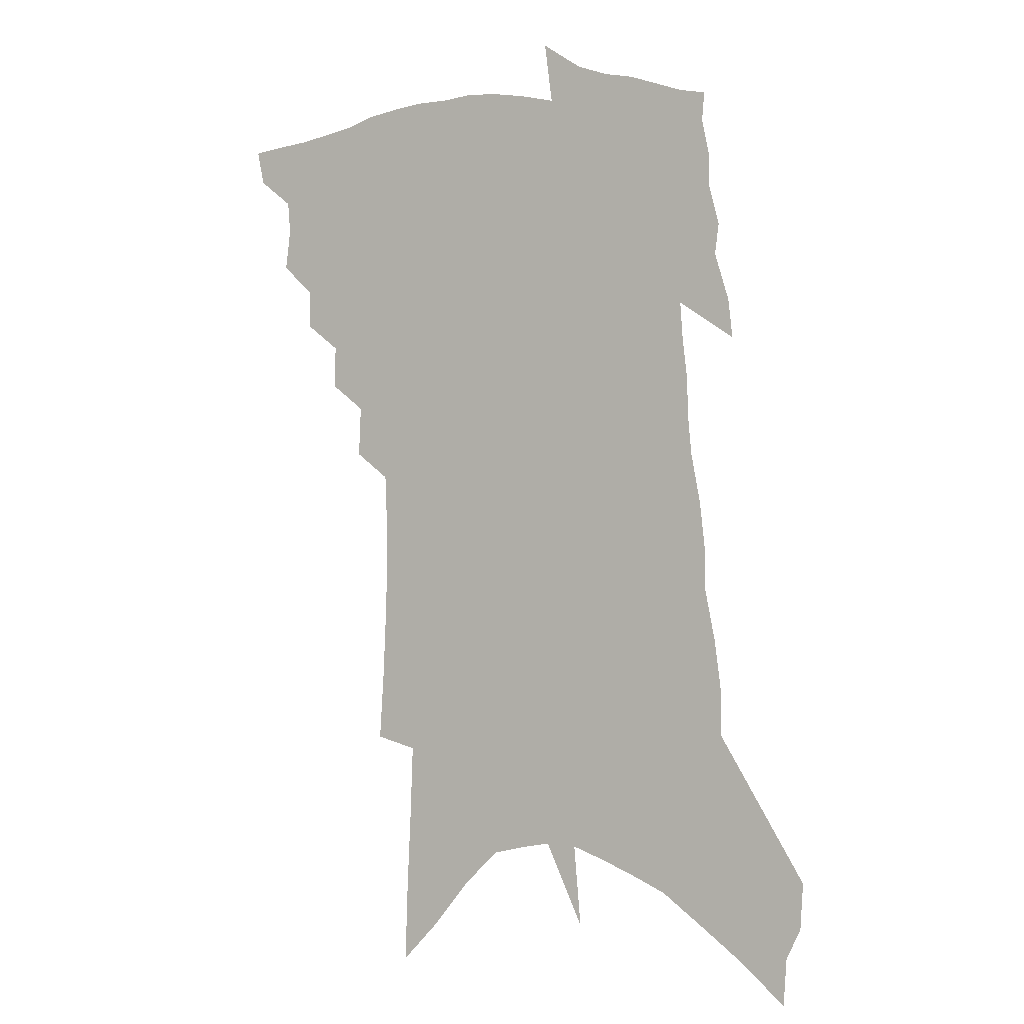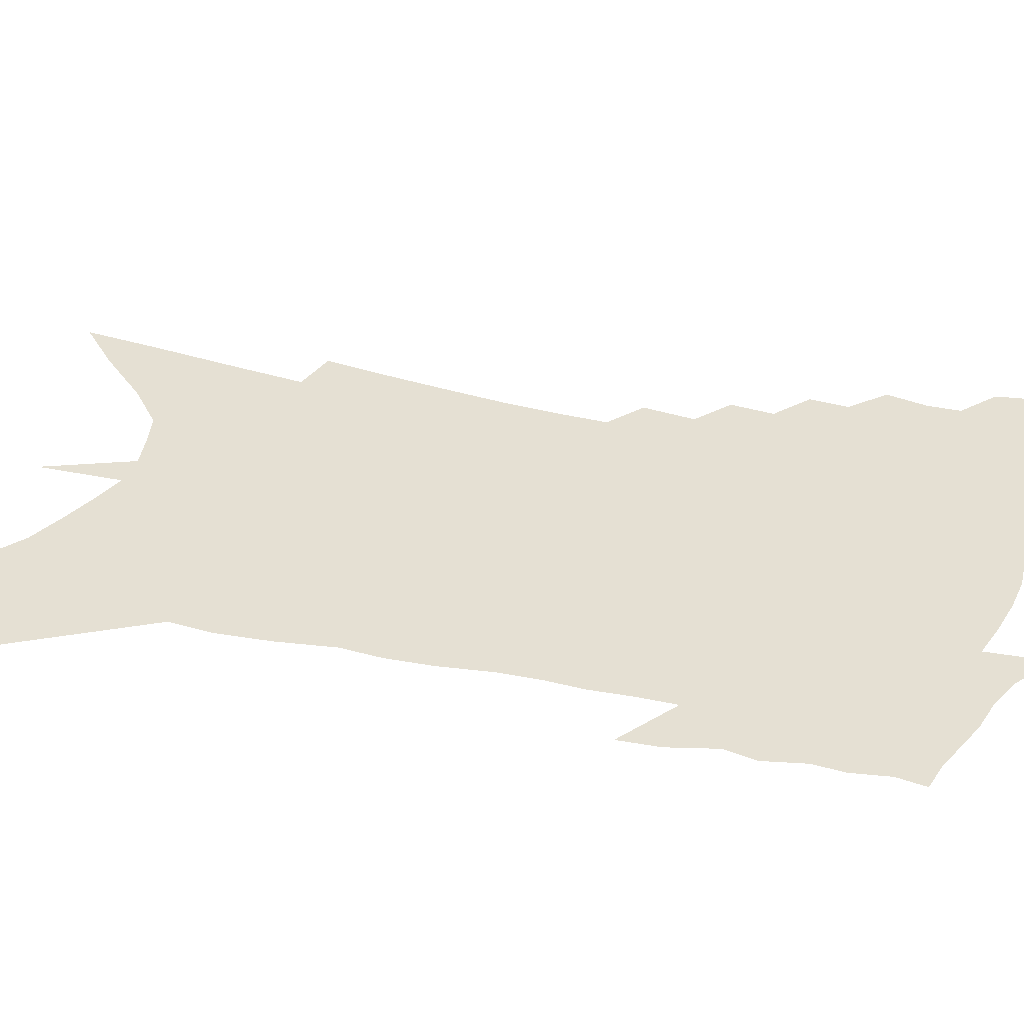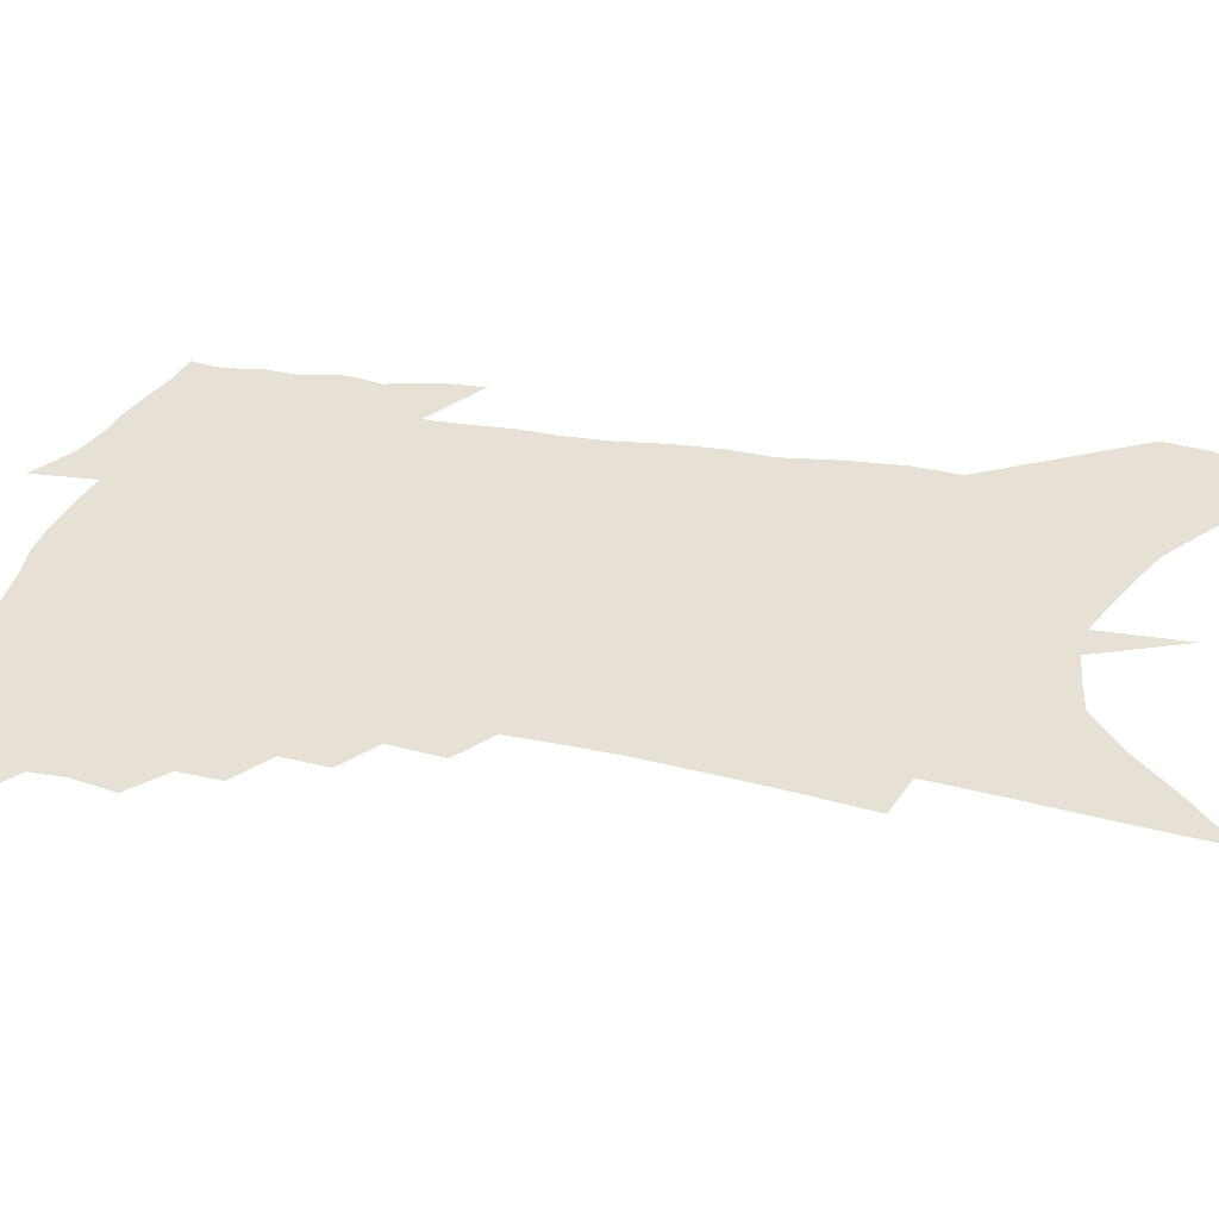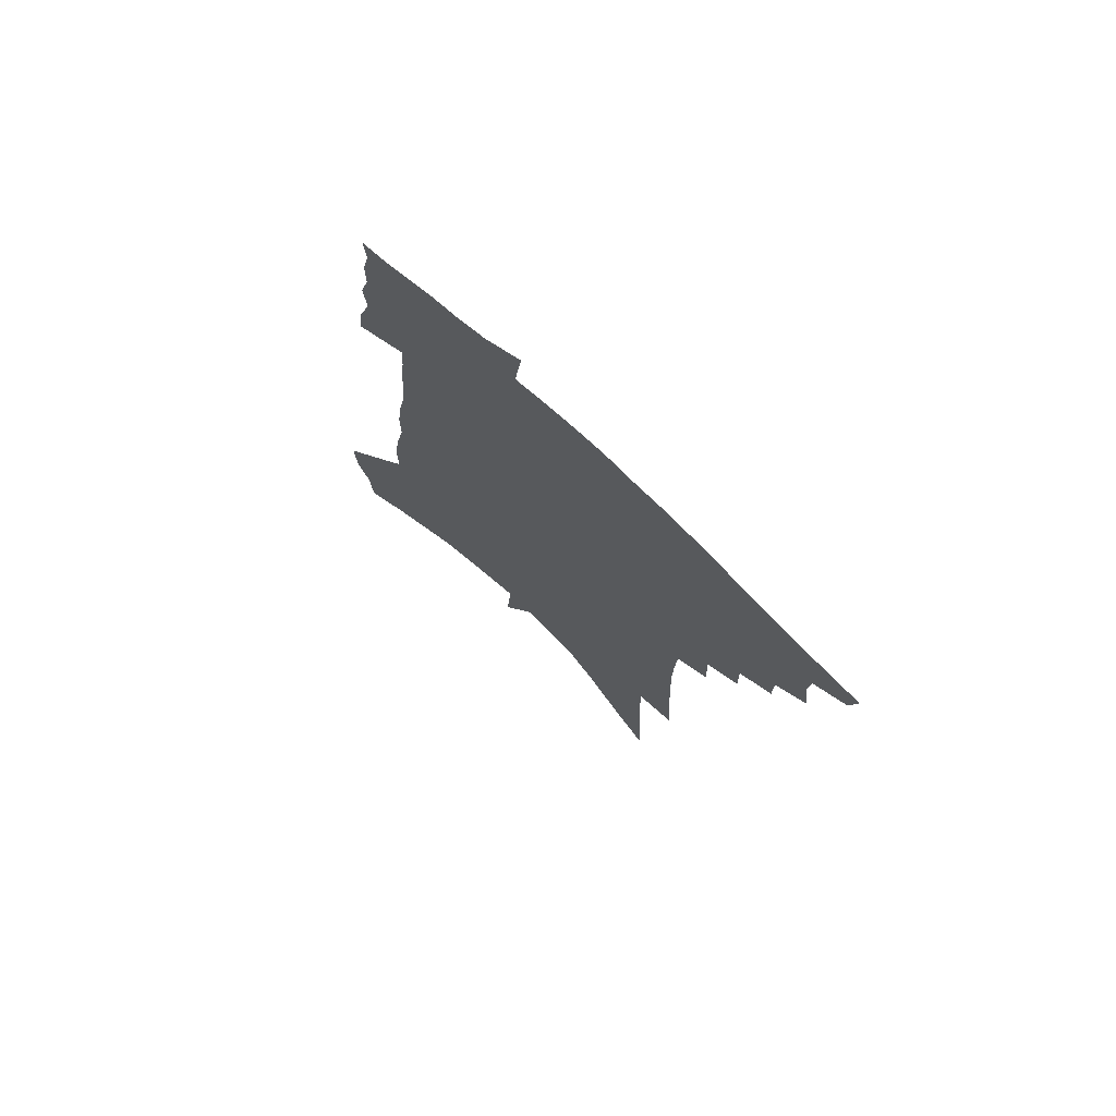
<metadata>
{"format":"obj","ext":"obj","renderer":"f3d","projection":"perspective","resolution":1024,"background":"white","views":[{"elev":-0.3,"azim":28.1,"up":"+Y"},{"elev":38.2,"azim":109.4,"up":"+Z"},{"elev":39.2,"azim":-74.3,"up":"+Z"},{"elev":75.1,"azim":-136.2,"up":"+Y"}]}
</metadata>
<code>
v 482.5 434 0
v 479.8 447.1 0
v 494.5 396.2 0
v 496.5 411.8 0
v 495.6 423.9 0
v 494.2 435.4 0
v 491.4 448.7 0
v 506.8 370.3 0
v 506.8 384.9 0
v 509.6 401.7 0
v 508.7 413.9 0
v 507.3 425.9 0
v 505.4 437.8 0
v 503.4 450 0
v 519.6 344 0
v 520 360.2 0
v 522 377.7 0
v 522.9 392.3 0
v 522.1 404.4 0
v 521 416 0
v 519.8 427.5 0
v 518.2 438.8 0
v 515.1 452 0
v 531.9 314.7 0
v 532.7 334 0
v 534.2 352.6 0
v 533.8 366.6 0
v 535.3 382.7 0
v 534 393.7 0
v 533.6 406.1 0
v 532.6 417.7 0
v 531.2 429.1 0
v 529.4 440.7 0
v 526.7 454.3 0
v 542.4 194.9 0
v 544.1 221.3 0
v 545.2 245.4 0
v 545.9 268 0
v 545.7 287.2 0
v 545 304.7 0
v 545.5 323.8 0
v 545.8 340.8 0
v 546.6 357.6 0
v 546.3 370.8 0
v 546.3 384.1 0
v 545.9 396.1 0
v 545.1 407.6 0
v 544.1 419.1 0
v 542.7 430.8 0
v 540.8 443 0
v 538.3 458 0
v 555 102.3 0
v 556 132.7 0
v 557.5 163.3 0
v 558.5 190.8 0
v 558.5 213.8 0
v 558.8 236.7 0
v 558.6 257.3 0
v 558 275.8 0
v 557.3 293 0
v 557.3 311.8 0
v 557.3 328.6 0
v 557.7 345.3 0
v 557.5 358.9 0
v 557.6 373 0
v 558.2 386.9 0
v 557.3 397.6 0
v 557.4 409.6 0
v 555.8 420.5 0
v 554.7 431.9 0
v 552.6 445 0
v 550 460 0
v 569.9 118.2 0
v 572.3 154.9 0
v 571.9 178.9 0
v 572.2 204.1 0
v 570.7 221.7 0
v 571.3 246.5 0
v 570.9 266.4 0
v 570.8 286 0
v 568.9 298.7 0
v 568.8 316.6 0
v 568.8 333.1 0
v 568.5 346.6 0
v 569.1 362.9 0
v 568.8 375.2 0
v 568.8 387.9 0
v 567.9 398.3 0
v 568.2 410.5 0
v 567.3 421.4 0
v 566.3 432.8 0
v 564.8 445.4 0
v 561.9 461.5 0
v 585 136.9 0
v 585.4 166.2 0
v 585 190.9 0
v 584 211.3 0
v 583.3 232.2 0
v 582.7 252.2 0
v 582 271.3 0
v 581.4 288.9 0
v 580.4 304.2 0
v 579.9 320.6 0
v 579.4 332.9 0
v 579.7 350.3 0
v 579.7 364 0
v 579.3 375.7 0
v 579.5 388.9 0
v 579.5 400.3 0
v 579.1 411.2 0
v 578.3 422.4 0
v 577.8 433.5 0
v 576.9 445.1 0
v 574.1 461.6 0
v 598.4 149.9 0
v 597.6 174.8 0
v 596.5 194.7 0
v 595.3 214.4 0
v 594.3 232.5 0
v 593.5 254.4 0
v 592.8 272.9 0
v 592 291.8 0
v 591.1 306.4 0
v 590.5 320.9 0
v 590.1 335.8 0
v 590.3 352.5 0
v 590.2 365.9 0
v 590.1 377.5 0
v 590 388.8 0
v 590.2 400.9 0
v 590 411.8 0
v 590 422.8 0
v 589.5 433.7 0
v 588.2 446.3 0
v 585.9 462.9 0
v 610.4 152.9 0
v 609.1 176.5 0
v 607.8 198.4 0
v 606.5 217.3 0
v 605.5 237.5 0
v 604.6 252.9 0
v 603.5 273.1 0
v 602.5 294 0
v 601.7 308.4 0
v 601.1 322.7 0
v 600.8 338.8 0
v 600.6 352.9 0
v 600.6 364.9 0
v 600.5 377.8 0
v 600.8 390.2 0
v 600.9 401.4 0
v 601 412.2 0
v 601.1 423 0
v 600.7 434.4 0
v 599.7 447.2 0
v 598.2 462 0
v 622.2 155.2 0
v 620.6 179.5 0
v 619.2 200.1 0
v 617.7 221.6 0
v 616.5 239 0
v 615.4 256.2 0
v 614.4 272.1 0
v 613 294.1 0
v 612.2 309.7 0
v 611.5 324.5 0
v 611.2 339.2 0
v 610.9 353.7 0
v 610.8 365.1 0
v 610.9 379.4 0
v 611 390.3 0
v 611.4 402.2 0
v 611.7 412.3 0
v 612.2 422.8 0
v 612.1 434.1 0
v 611.6 446.4 0
v 610.9 459.9 0
v 637 123.6 0
v 634.3 154.9 0
v 632.6 177.1 0
v 630.7 199.7 0
v 629 220.6 0
v 627.4 240.6 0
v 626.1 258.3 0
v 625 274.1 0
v 623.5 294.2 0
v 622.8 309.1 0
v 621.8 326.2 0
v 621.5 339.1 0
v 621.2 352.5 0
v 621 365.9 0
v 620.8 379.4 0
v 621.2 389.8 0
v 621.5 401 0
v 622 411.9 0
v 622.6 422.5 0
v 623.7 433 0
v 624.4 443.9 0
v 624 456.9 0
v 621 479.6 0
v 647.1 150.4 0
v 644.5 176 0
v 642.6 197.3 0
v 640.8 217.6 0
v 638.8 238.2 0
v 636.9 257.9 0
v 635.8 274.3 0
v 634.2 293 0
v 633.7 307.3 0
v 632.9 322.6 0
v 632.4 336.7 0
v 632.1 350.1 0
v 631.2 365.1 0
v 631.1 377.6 0
v 631.4 388.8 0
v 632 399.2 0
v 632.3 411.2 0
v 633.1 421.3 0
v 634.3 432.3 0
v 635.2 442.9 0
v 636 454.4 0
v 636.5 469.5 0
v 660.2 145.2 0
v 657.5 170.2 0
v 655.4 192.2 0
v 652.6 215.2 0
v 651 234 0
v 648.4 254.9 0
v 647.1 271.9 0
v 646.1 288.2 0
v 645 304.3 0
v 644.3 319.1 0
v 643.7 333.1 0
v 643.2 347.1 0
v 642 362.6 0
v 641.5 375.7 0
v 641.7 387.3 0
v 642 399.7 0
v 642.5 410.4 0
v 643.4 421.1 0
v 644.4 431.3 0
v 645.7 441.5 0
v 647.1 452.4 0
v 648.4 465.4 0
v 673.7 139.2 0
v 671 163.6 0
v 669.4 184.5 0
v 666.3 207.6 0
v 663.5 229.1 0
v 661.2 248.8 0
v 659.9 265.8 0
v 658.5 282.7 0
v 657.4 298.9 0
v 656.1 314.9 0
v 654.2 331.8 0
v 654 345.2 0
v 654.1 358 0
v 652.9 372.3 0
v 651.9 386.4 0
v 652.1 398.1 0
v 652.6 409 0
v 653.2 420.1 0
v 654.4 430.1 0
v 655.9 440 0
v 657.7 450.1 0
v 659.4 463.2 0
v 689.4 127.8 0
v 686.3 153 0
v 686.9 170.3 0
v 681.2 198.2 0
v 678.6 219.1 0
v 676.6 238.4 0
v 673.4 258.6 0
v 671.7 276.1 0
v 671.9 290.6 0
v 668.9 309 0
v 668 324.3 0
v 667.6 338.3 0
v 666.7 352.8 0
v 664.7 368.3 0
v 663 382.9 0
v 663.4 394.7 0
v 662.7 407.3 0
v 663.4 417.9 0
v 664.1 428.8 0
v 665.7 438.4 0
v 667.7 448 0
v 670.2 459.6 0
v 705.7 115.7 0
v 704.2 137.9 0
v 705.2 155.5 0
v 705.3 174.1 0
v 697.8 202.9 0
v 698.1 219.5 0
v 695.4 239.3 0
v 691.2 260.6 0
v 691.2 275.8 0
v 689.2 293.2 0
v 685.6 312.1 0
v 684.1 328 0
v 683.8 342.1 0
v 681.9 357.7 0
v 680.8 372.2 0
v 677.3 388.4 0
v 675.6 402.1 0
v 673.8 415.5 0
v 674.4 426.3 0
v 675.2 436.6 0
v 677.8 446 0
v 680.7 455.9 0
v 723.9 100.1 0
v 725.1 118.1 0
v 730.7 129.9 0
v 731.7 147.6 0
v 702.9 357.6 0
v 701.2 372.6 0
v 695.6 390.4 0
v 697.1 402.2 0
v 693.1 417.3 0
v 693.2 429.1 0
v 690.2 443 0
v 691.1 454 0
v 721 496 0
f 5 6 1
f 1 6 2
f 6 7 2
f 9 10 3
f 3 10 4
f 10 11 4
f 4 11 5
f 11 12 5
f 5 12 6
f 12 13 6
f 6 13 7
f 13 14 7
f 16 17 8
f 8 17 9
f 17 18 9
f 9 18 10
f 18 19 10
f 10 19 11
f 19 20 11
f 11 20 12
f 20 21 12
f 12 21 13
f 21 22 13
f 13 22 14
f 22 23 14
f 25 26 15
f 15 26 16
f 26 27 16
f 16 27 17
f 27 28 17
f 17 28 18
f 28 29 18
f 18 29 19
f 29 30 19
f 19 30 20
f 30 31 20
f 20 31 21
f 31 32 21
f 21 32 22
f 32 33 22
f 22 33 23
f 33 34 23
f 40 41 24
f 24 41 25
f 41 42 25
f 25 42 26
f 42 43 26
f 26 43 27
f 43 44 27
f 27 44 28
f 44 45 28
f 28 45 29
f 45 46 29
f 29 46 30
f 46 47 30
f 30 47 31
f 47 48 31
f 31 48 32
f 48 49 32
f 32 49 33
f 49 50 33
f 33 50 34
f 50 51 34
f 55 56 35
f 35 56 36
f 56 57 36
f 36 57 37
f 57 58 37
f 37 58 38
f 58 59 38
f 38 59 39
f 59 60 39
f 39 60 40
f 60 61 40
f 40 61 41
f 61 62 41
f 41 62 42
f 62 63 42
f 42 63 43
f 63 64 43
f 43 64 44
f 64 65 44
f 44 65 45
f 65 66 45
f 45 66 46
f 66 67 46
f 46 67 47
f 67 68 47
f 47 68 48
f 68 69 48
f 48 69 49
f 69 70 49
f 49 70 50
f 70 71 50
f 50 71 51
f 71 72 51
f 52 73 53
f 73 74 53
f 53 74 54
f 74 75 54
f 54 75 55
f 75 76 55
f 55 76 56
f 76 77 56
f 56 77 57
f 77 78 57
f 57 78 58
f 78 79 58
f 58 79 59
f 79 80 59
f 59 80 60
f 80 81 60
f 60 81 61
f 81 82 61
f 61 82 62
f 82 83 62
f 62 83 63
f 83 84 63
f 63 84 64
f 84 85 64
f 64 85 65
f 85 86 65
f 65 86 66
f 86 87 66
f 66 87 67
f 87 88 67
f 67 88 68
f 88 89 68
f 68 89 69
f 89 90 69
f 69 90 70
f 90 91 70
f 70 91 71
f 91 92 71
f 71 92 72
f 92 93 72
f 73 94 74
f 94 95 74
f 74 95 75
f 95 96 75
f 75 96 76
f 96 97 76
f 76 97 77
f 97 98 77
f 77 98 78
f 98 99 78
f 78 99 79
f 99 100 79
f 79 100 80
f 100 101 80
f 80 101 81
f 101 102 81
f 81 102 82
f 102 103 82
f 82 103 83
f 103 104 83
f 83 104 84
f 104 105 84
f 84 105 85
f 105 106 85
f 85 106 86
f 106 107 86
f 86 107 87
f 107 108 87
f 87 108 88
f 108 109 88
f 88 109 89
f 109 110 89
f 89 110 90
f 110 111 90
f 90 111 91
f 111 112 91
f 91 112 92
f 112 113 92
f 92 113 93
f 113 114 93
f 94 115 95
f 115 116 95
f 95 116 96
f 116 117 96
f 96 117 97
f 117 118 97
f 97 118 98
f 118 119 98
f 98 119 99
f 119 120 99
f 99 120 100
f 120 121 100
f 100 121 101
f 121 122 101
f 101 122 102
f 122 123 102
f 102 123 103
f 123 124 103
f 103 124 104
f 124 125 104
f 104 125 105
f 125 126 105
f 105 126 106
f 126 127 106
f 106 127 107
f 127 128 107
f 107 128 108
f 128 129 108
f 108 129 109
f 129 130 109
f 109 130 110
f 130 131 110
f 110 131 111
f 131 132 111
f 111 132 112
f 132 133 112
f 112 133 113
f 133 134 113
f 113 134 114
f 134 135 114
f 115 136 116
f 136 137 116
f 116 137 117
f 137 138 117
f 117 138 118
f 138 139 118
f 118 139 119
f 139 140 119
f 119 140 120
f 140 141 120
f 120 141 121
f 141 142 121
f 121 142 122
f 142 143 122
f 122 143 123
f 143 144 123
f 123 144 124
f 144 145 124
f 124 145 125
f 145 146 125
f 125 146 126
f 146 147 126
f 126 147 127
f 147 148 127
f 127 148 128
f 148 149 128
f 128 149 129
f 149 150 129
f 129 150 130
f 150 151 130
f 130 151 131
f 151 152 131
f 131 152 132
f 152 153 132
f 132 153 133
f 153 154 133
f 133 154 134
f 154 155 134
f 134 155 135
f 155 156 135
f 136 157 137
f 157 158 137
f 137 158 138
f 158 159 138
f 138 159 139
f 159 160 139
f 139 160 140
f 160 161 140
f 140 161 141
f 161 162 141
f 141 162 142
f 162 163 142
f 142 163 143
f 163 164 143
f 143 164 144
f 164 165 144
f 144 165 145
f 165 166 145
f 145 166 146
f 166 167 146
f 146 167 147
f 167 168 147
f 147 168 148
f 168 169 148
f 148 169 149
f 169 170 149
f 149 170 150
f 170 171 150
f 150 171 151
f 171 172 151
f 151 172 152
f 172 173 152
f 152 173 153
f 173 174 153
f 153 174 154
f 174 175 154
f 154 175 155
f 175 176 155
f 155 176 156
f 176 177 156
f 178 179 157
f 157 179 158
f 179 180 158
f 158 180 159
f 180 181 159
f 159 181 160
f 181 182 160
f 160 182 161
f 182 183 161
f 161 183 162
f 183 184 162
f 162 184 163
f 184 185 163
f 163 185 164
f 185 186 164
f 164 186 165
f 186 187 165
f 165 187 166
f 187 188 166
f 166 188 167
f 188 189 167
f 167 189 168
f 189 190 168
f 168 190 169
f 190 191 169
f 169 191 170
f 191 192 170
f 170 192 171
f 192 193 171
f 171 193 172
f 193 194 172
f 172 194 173
f 194 195 173
f 173 195 174
f 195 196 174
f 174 196 175
f 196 197 175
f 175 197 176
f 197 198 176
f 176 198 177
f 198 199 177
f 179 201 180
f 201 202 180
f 180 202 181
f 202 203 181
f 181 203 182
f 203 204 182
f 182 204 183
f 204 205 183
f 183 205 184
f 205 206 184
f 184 206 185
f 206 207 185
f 185 207 186
f 207 208 186
f 186 208 187
f 208 209 187
f 187 209 188
f 209 210 188
f 188 210 189
f 210 211 189
f 189 211 190
f 211 212 190
f 190 212 191
f 212 213 191
f 191 213 192
f 213 214 192
f 192 214 193
f 214 215 193
f 193 215 194
f 215 216 194
f 194 216 195
f 216 217 195
f 195 217 196
f 217 218 196
f 196 218 197
f 218 219 197
f 197 219 198
f 219 220 198
f 198 220 199
f 220 221 199
f 199 221 200
f 221 222 200
f 201 223 202
f 223 224 202
f 202 224 203
f 224 225 203
f 203 225 204
f 225 226 204
f 204 226 205
f 226 227 205
f 205 227 206
f 227 228 206
f 206 228 207
f 228 229 207
f 207 229 208
f 229 230 208
f 208 230 209
f 230 231 209
f 209 231 210
f 231 232 210
f 210 232 211
f 232 233 211
f 211 233 212
f 233 234 212
f 212 234 213
f 234 235 213
f 213 235 214
f 235 236 214
f 214 236 215
f 236 237 215
f 215 237 216
f 237 238 216
f 216 238 217
f 238 239 217
f 217 239 218
f 239 240 218
f 218 240 219
f 240 241 219
f 219 241 220
f 241 242 220
f 220 242 221
f 242 243 221
f 221 243 222
f 243 244 222
f 223 245 224
f 245 246 224
f 224 246 225
f 246 247 225
f 225 247 226
f 247 248 226
f 226 248 227
f 248 249 227
f 227 249 228
f 249 250 228
f 228 250 229
f 250 251 229
f 229 251 230
f 251 252 230
f 230 252 231
f 252 253 231
f 231 253 232
f 253 254 232
f 232 254 233
f 254 255 233
f 233 255 234
f 255 256 234
f 234 256 235
f 256 257 235
f 235 257 236
f 257 258 236
f 236 258 237
f 258 259 237
f 237 259 238
f 259 260 238
f 238 260 239
f 260 261 239
f 239 261 240
f 261 262 240
f 240 262 241
f 262 263 241
f 241 263 242
f 263 264 242
f 242 264 243
f 264 265 243
f 243 265 244
f 265 266 244
f 245 267 246
f 267 268 246
f 246 268 247
f 268 269 247
f 247 269 248
f 269 270 248
f 248 270 249
f 270 271 249
f 249 271 250
f 271 272 250
f 250 272 251
f 272 273 251
f 251 273 252
f 273 274 252
f 252 274 253
f 274 275 253
f 253 275 254
f 275 276 254
f 254 276 255
f 276 277 255
f 255 277 256
f 277 278 256
f 256 278 257
f 278 279 257
f 257 279 258
f 279 280 258
f 258 280 259
f 280 281 259
f 259 281 260
f 281 282 260
f 260 282 261
f 282 283 261
f 261 283 262
f 283 284 262
f 262 284 263
f 284 285 263
f 263 285 264
f 285 286 264
f 264 286 265
f 286 287 265
f 265 287 266
f 287 288 266
f 267 289 268
f 289 290 268
f 268 290 269
f 290 291 269
f 269 291 270
f 291 292 270
f 270 292 271
f 292 293 271
f 271 293 272
f 293 294 272
f 272 294 273
f 294 295 273
f 273 295 274
f 295 296 274
f 274 296 275
f 296 297 275
f 275 297 276
f 297 298 276
f 276 298 277
f 298 299 277
f 277 299 278
f 299 300 278
f 278 300 279
f 300 301 279
f 279 301 280
f 301 302 280
f 280 302 281
f 302 303 281
f 281 303 282
f 303 304 282
f 282 304 283
f 304 305 283
f 283 305 284
f 305 306 284
f 284 306 285
f 306 307 285
f 285 307 286
f 307 308 286
f 286 308 287
f 308 309 287
f 287 309 288
f 309 310 288
f 289 311 290
f 311 312 290
f 290 312 291
f 312 313 291
f 291 313 292
f 313 314 292
f 292 314 293
f 303 315 304
f 315 316 304
f 304 316 305
f 316 317 305
f 305 317 306
f 317 318 306
f 306 318 307
f 318 319 307
f 307 319 308
f 319 320 308
f 308 320 309
f 320 321 309
f 309 321 310
f 321 322 310

</code>
